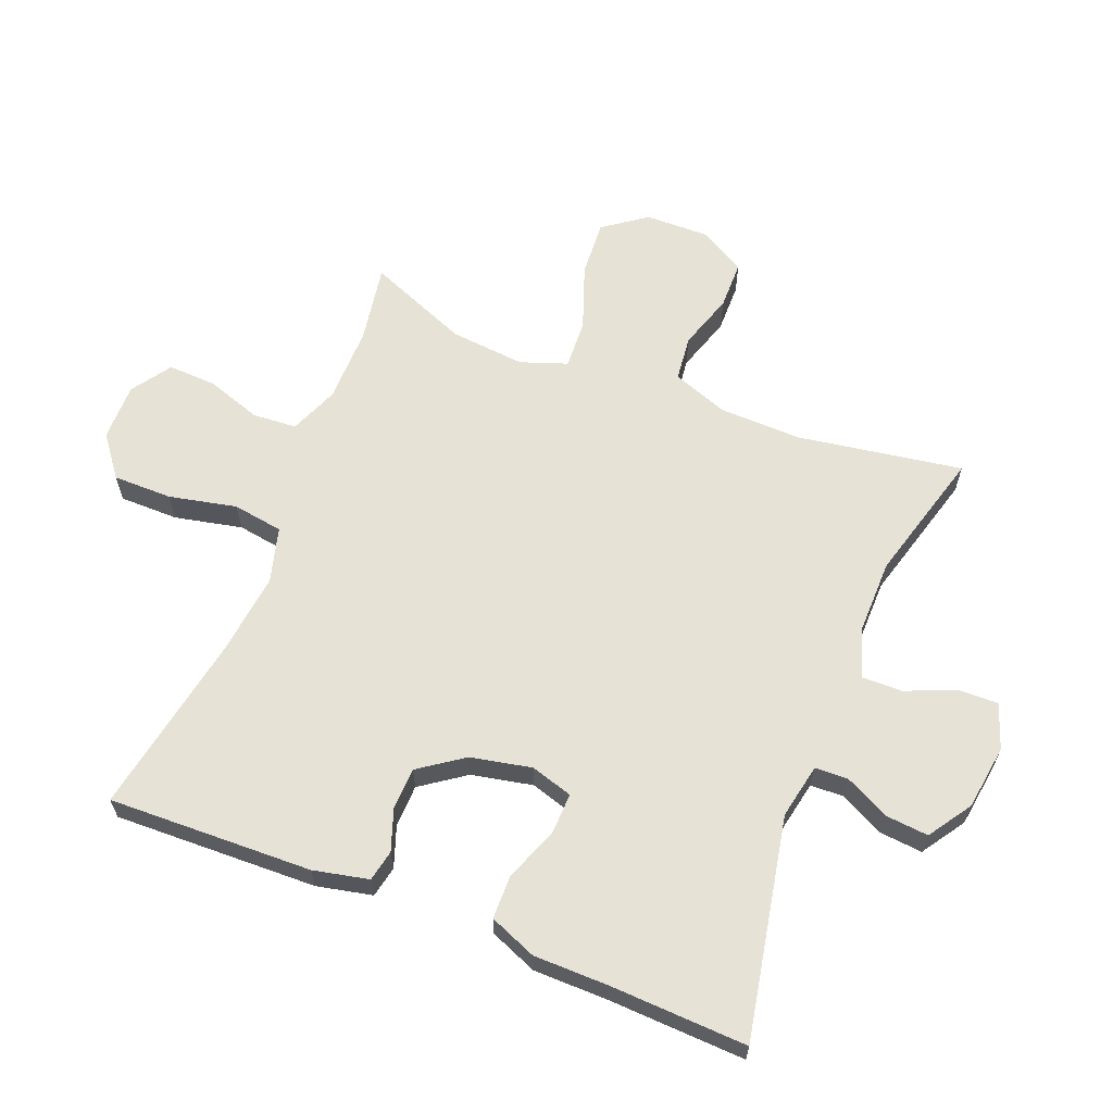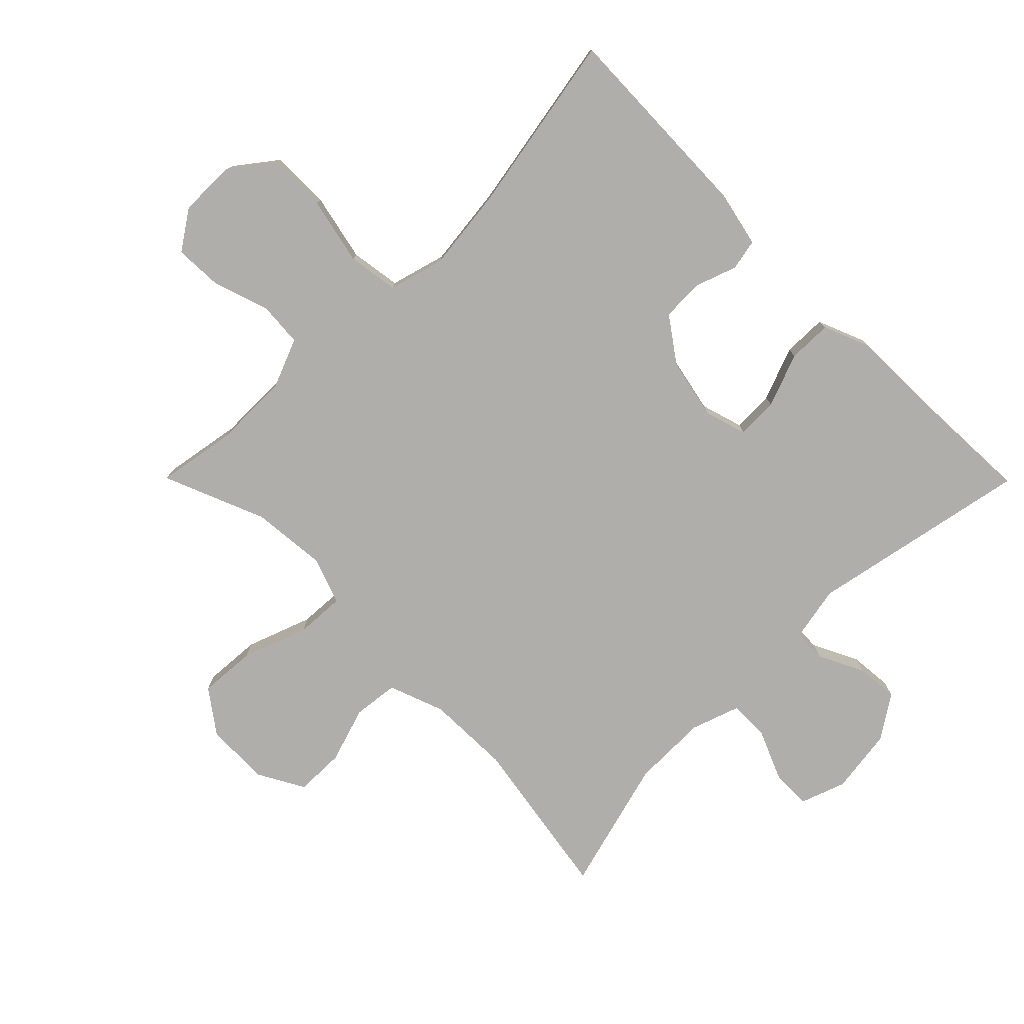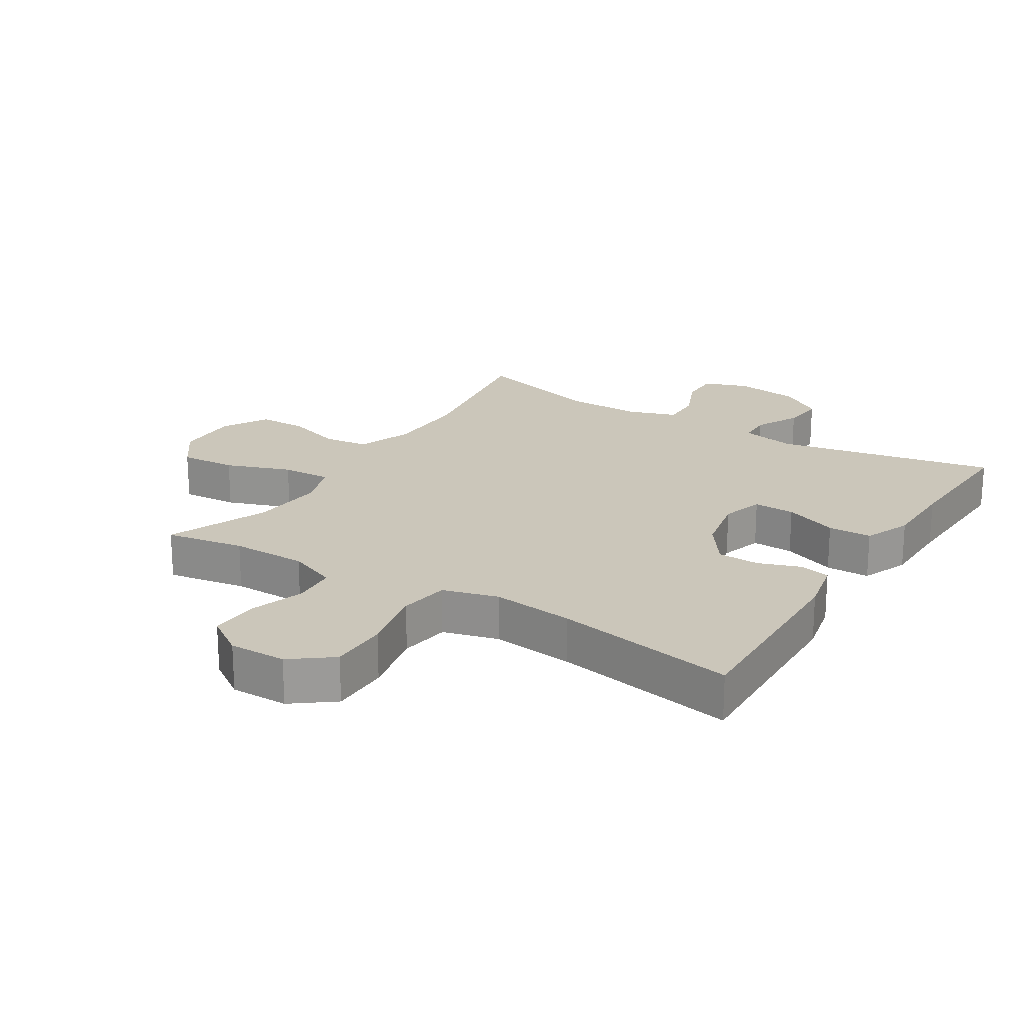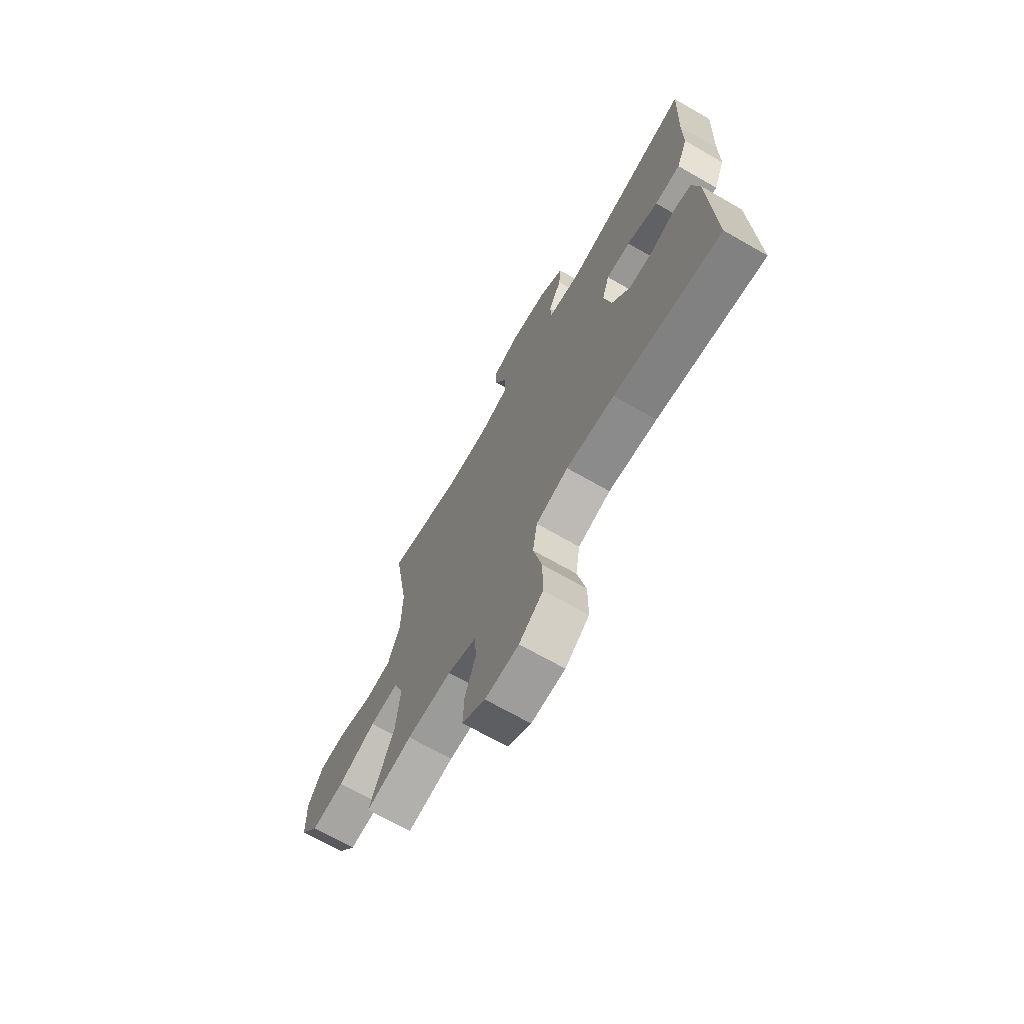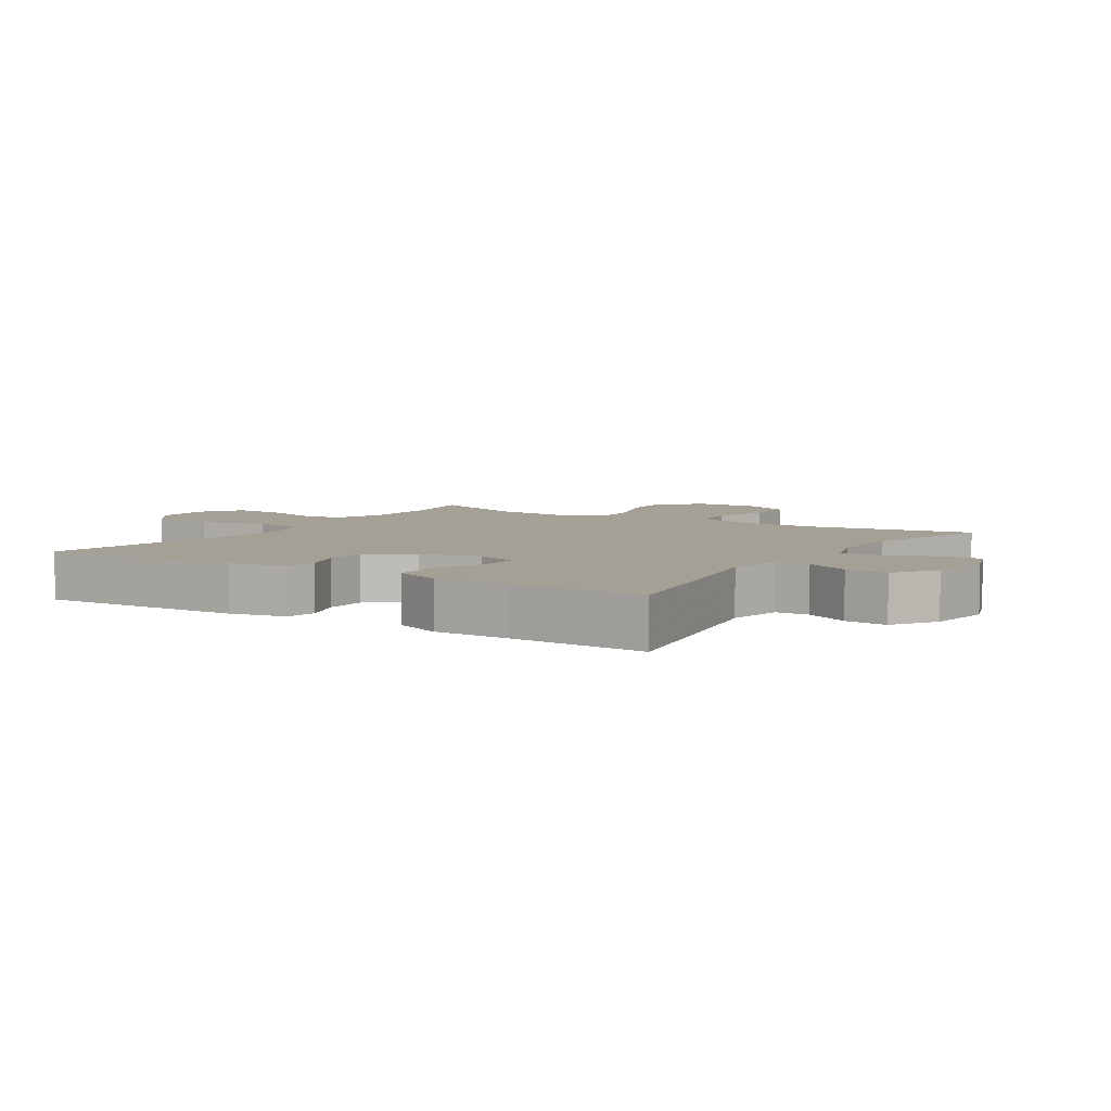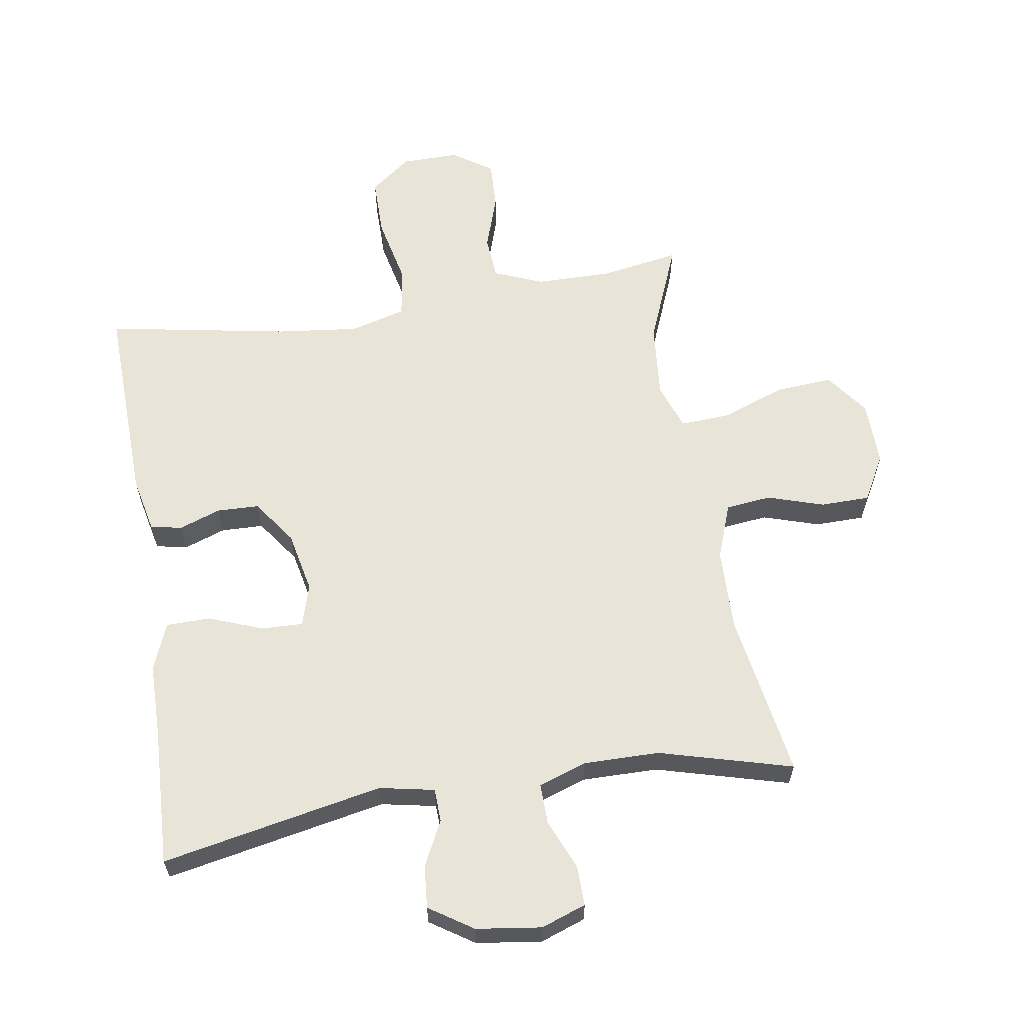
<metadata>
{"format":"obj","ext":"obj","renderer":"f3d","projection":"perspective","resolution":1024,"background":"white","views":[{"elev":62.9,"azim":-68.3,"up":"+Y"},{"elev":-77.7,"azim":-135.2,"up":"+Y"},{"elev":21.1,"azim":-148.0,"up":"+Y"},{"elev":-70.0,"azim":-119.7,"up":"+Z"},{"elev":5.8,"azim":-57.3,"up":"+Y"},{"elev":61.3,"azim":-9.1,"up":"+Y"}]}
</metadata>
<code>
v -0.5 0.07 0.5
v -0.154 0.07 0.432
v -0.068 0.07 0.449
v -0.066 0.07 0.501
v -0.101 0.07 0.571
v -0.107 0.07 0.638
v -0.039 0.07 0.683
v 0.063 0.07 0.697
v 0.133 0.07 0.672
v 0.132 0.07 0.609
v 0.099 0.07 0.531
v 0.098 0.07 0.468
v 0.174 0.07 0.442
v 0.292 0.07 0.443
v 0.5 0.07 0.5
v 0.458 0.07 0.241
v 0.461 0.07 0.111
v 0.493 0.07 0.024
v 0.564 0.07 0.016
v 0.652 0.07 0.044
v 0.729 0.07 0.043
v 0.769 0.07 -0.029
v 0.767 0.07 -0.13
v 0.718 0.07 -0.197
v 0.629 0.07 -0.191
v 0.527 0.07 -0.154
v 0.45 0.07 -0.15
v 0.424 0.07 -0.223
v 0.435 0.07 -0.341
v 0.5 0.07 -0.5
v 0.376 0.07 -0.479
v 0.257 0.07 -0.48
v 0.18 0.07 -0.511
v 0.175 0.07 -0.58
v 0.204 0.07 -0.667
v 0.207 0.07 -0.743
v 0.145 0.07 -0.785
v 0.055 0.07 -0.784
v -0.009 0.07 -0.735
v -0.009 0.07 -0.642
v 0.014 0.07 -0.536
v 0.002 0.07 -0.457
v -0.085 0.07 -0.433
v -0.214 0.07 -0.448
v -0.5 0.07 -0.5
v -0.49 0.07 -0.18
v -0.471 0.07 -0.093
v -0.422 0.07 -0.083
v -0.357 0.07 -0.106
v -0.291 0.07 -0.104
v -0.242 0.07 -0.035
v -0.222 0.07 0.061
v -0.242 0.07 0.127
v -0.307 0.07 0.125
v -0.391 0.07 0.093
v -0.46 0.07 0.094
v -0.49 0.07 0.168
v -0.491 0.07 0.285
v -0.5 0 0.5
v -0.154 0 0.432
v -0.068 0 0.449
v -0.066 0 0.501
v -0.101 0 0.571
v -0.107 0 0.638
v -0.039 0 0.683
v 0.063 0 0.697
v 0.133 0 0.672
v 0.132 0 0.609
v 0.099 0 0.531
v 0.098 0 0.468
v 0.174 0 0.442
v 0.292 0 0.443
v 0.5 0 0.5
v 0.458 0 0.241
v 0.461 0 0.111
v 0.493 0 0.024
v 0.564 0 0.016
v 0.652 0 0.044
v 0.729 0 0.043
v 0.769 0 -0.029
v 0.767 0 -0.13
v 0.718 0 -0.197
v 0.629 0 -0.191
v 0.527 0 -0.154
v 0.45 0 -0.15
v 0.424 0 -0.223
v 0.435 0 -0.341
v 0.5 0 -0.5
v 0.376 0 -0.479
v 0.257 0 -0.48
v 0.18 0 -0.511
v 0.175 0 -0.58
v 0.204 0 -0.667
v 0.207 0 -0.743
v 0.145 0 -0.785
v 0.055 0 -0.784
v -0.009 0 -0.735
v -0.009 0 -0.642
v 0.014 0 -0.536
v 0.002 0 -0.457
v -0.085 0 -0.433
v -0.214 0 -0.448
v -0.5 0 -0.5
v -0.49 0 -0.18
v -0.471 0 -0.093
v -0.422 0 -0.083
v -0.357 0 -0.106
v -0.291 0 -0.104
v -0.242 0 -0.035
v -0.222 0 0.061
v -0.242 0 0.127
v -0.307 0 0.125
v -0.391 0 0.093
v -0.46 0 0.094
v -0.49 0 0.168
v -0.491 0 0.285
f 56 57 58
f 55 56 58
f 54 55 58
f 58 1 2
f 54 58 2
f 53 54 2
f 52 53 2 3
f 51 52 3
f 47 48 49
f 46 47 49
f 45 46 49
f 44 45 49
f 43 44 49 50
f 42 43 50 51
f 39 40 41
f 38 39 41
f 37 38 41
f 36 37 41
f 35 36 41
f 34 35 41
f 33 34 41 42
f 42 51 3
f 33 42 3
f 32 33 3
f 29 30 31
f 32 3 4
f 31 32 4
f 29 31 4
f 28 29 4
f 24 25 26
f 23 24 26
f 22 23 26
f 21 22 26
f 20 21 26
f 19 20 26
f 18 19 26 27
f 4 5 6
f 28 4 6
f 27 28 6
f 18 27 6
f 17 18 6
f 14 15 16
f 13 14 16 17
f 9 10 11
f 8 9 11
f 7 8 11
f 6 7 11
f 6 11 12
f 17 6 12
f 12 13 17
f 116 115 114
f 116 114 113
f 116 113 112
f 60 59 116
f 60 116 112
f 60 112 111
f 61 60 111 110
f 61 110 109
f 107 106 105
f 107 105 104
f 107 104 103
f 107 103 102
f 108 107 102 101
f 109 108 101 100
f 99 98 97
f 99 97 96
f 99 96 95
f 99 95 94
f 99 94 93
f 99 93 92
f 100 99 92 91
f 61 109 100
f 61 100 91
f 61 91 90
f 89 88 87
f 62 61 90
f 62 90 89
f 62 89 87
f 62 87 86
f 84 83 82
f 84 82 81
f 84 81 80
f 84 80 79
f 84 79 78
f 84 78 77
f 85 84 77 76
f 64 63 62
f 64 62 86
f 64 86 85
f 64 85 76
f 64 76 75
f 74 73 72
f 75 74 72 71
f 69 68 67
f 69 67 66
f 69 66 65
f 69 65 64
f 70 69 64
f 70 64 75
f 75 71 70
f 1 59 60 2
f 2 60 61 3
f 3 61 62 4
f 4 62 63 5
f 5 63 64 6
f 6 64 65 7
f 7 65 66 8
f 8 66 67 9
f 9 67 68 10
f 10 68 69 11
f 11 69 70 12
f 12 70 71 13
f 13 71 72 14
f 14 72 73 15
f 15 73 74 16
f 16 74 75 17
f 17 75 76 18
f 18 76 77 19
f 19 77 78 20
f 20 78 79 21
f 21 79 80 22
f 22 80 81 23
f 23 81 82 24
f 24 82 83 25
f 25 83 84 26
f 26 84 85 27
f 27 85 86 28
f 28 86 87 29
f 29 87 88 30
f 30 88 89 31
f 31 89 90 32
f 32 90 91 33
f 33 91 92 34
f 34 92 93 35
f 35 93 94 36
f 36 94 95 37
f 37 95 96 38
f 38 96 97 39
f 39 97 98 40
f 40 98 99 41
f 41 99 100 42
f 42 100 101 43
f 43 101 102 44
f 44 102 103 45
f 45 103 104 46
f 46 104 105 47
f 47 105 106 48
f 48 106 107 49
f 49 107 108 50
f 50 108 109 51
f 51 109 110 52
f 52 110 111 53
f 53 111 112 54
f 54 112 113 55
f 55 113 114 56
f 56 114 115 57
f 57 115 116 58
f 58 116 59 1

</code>
